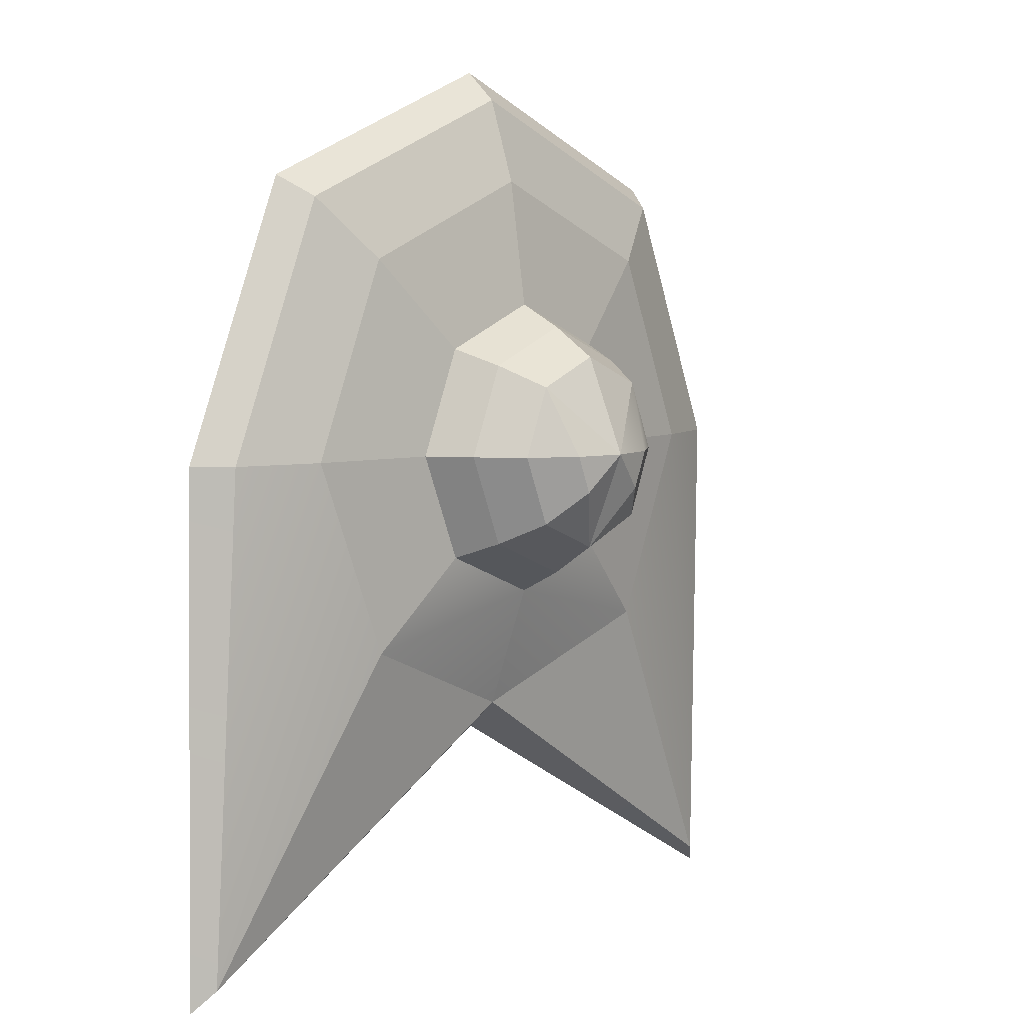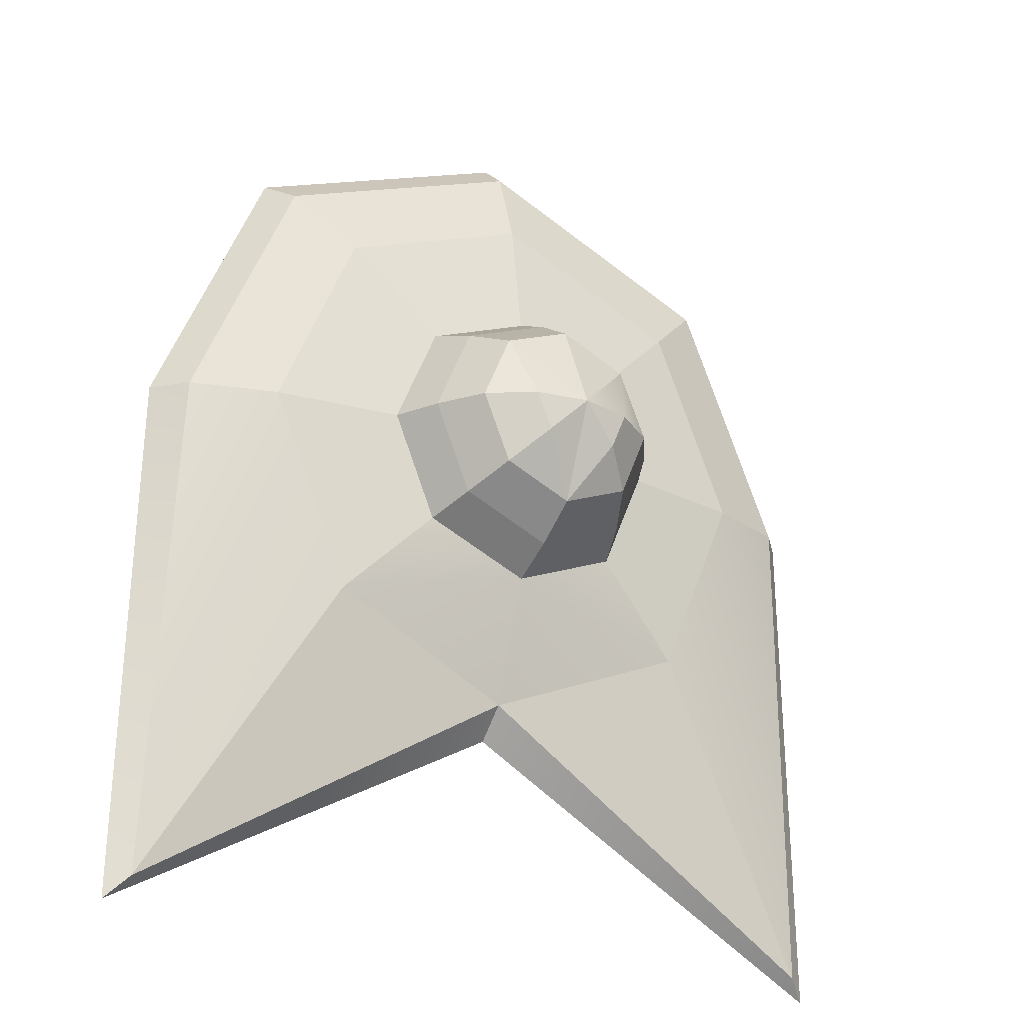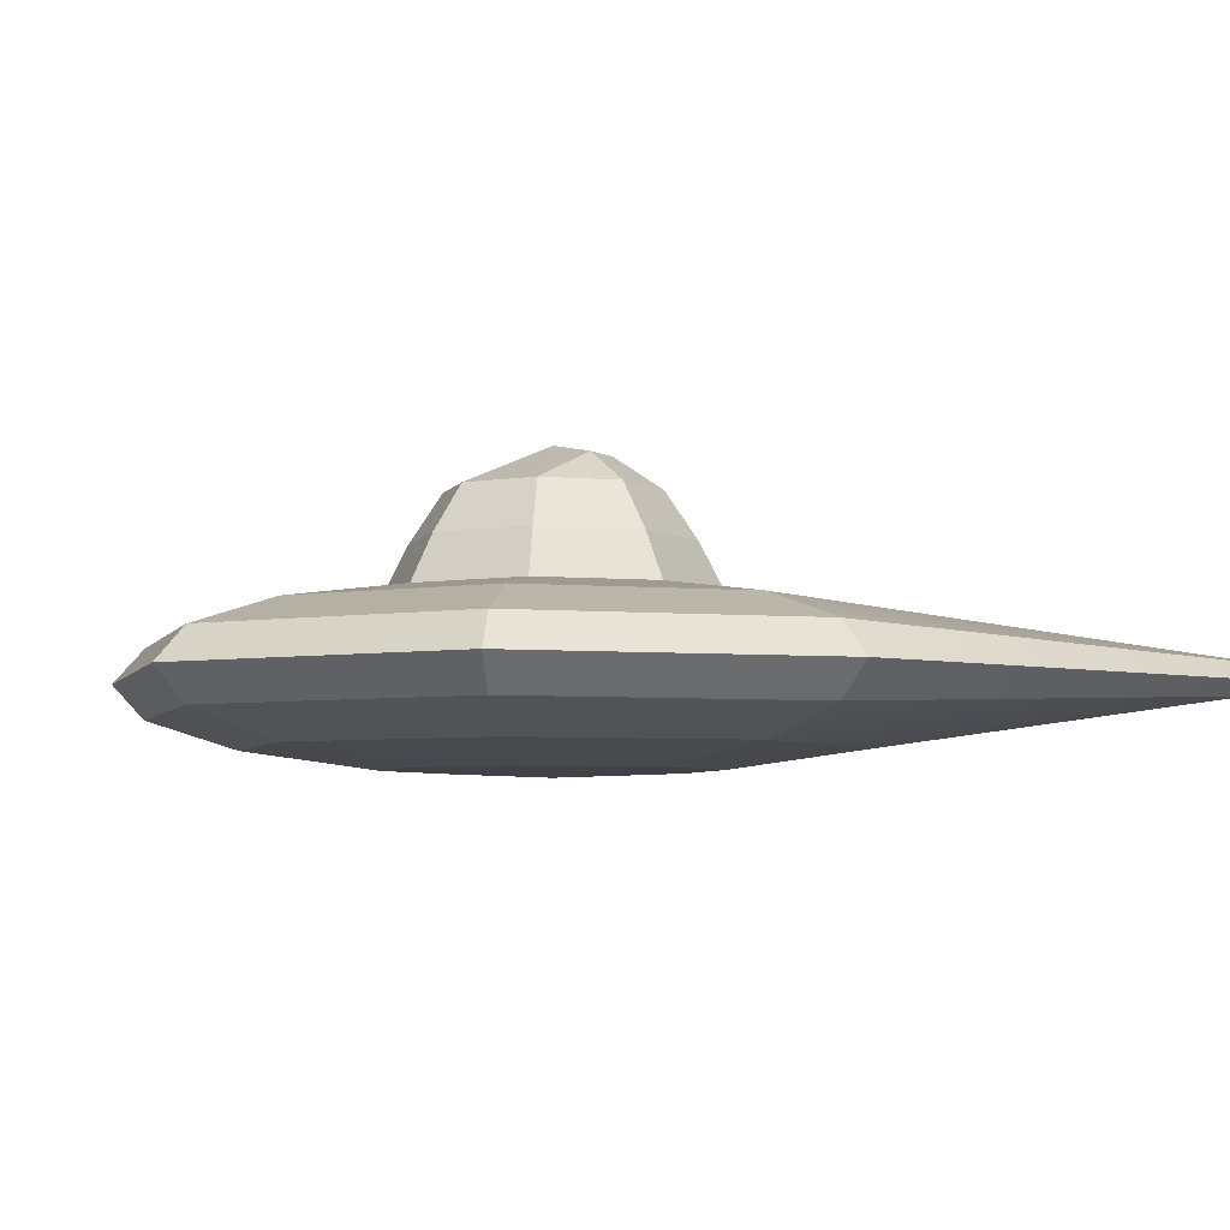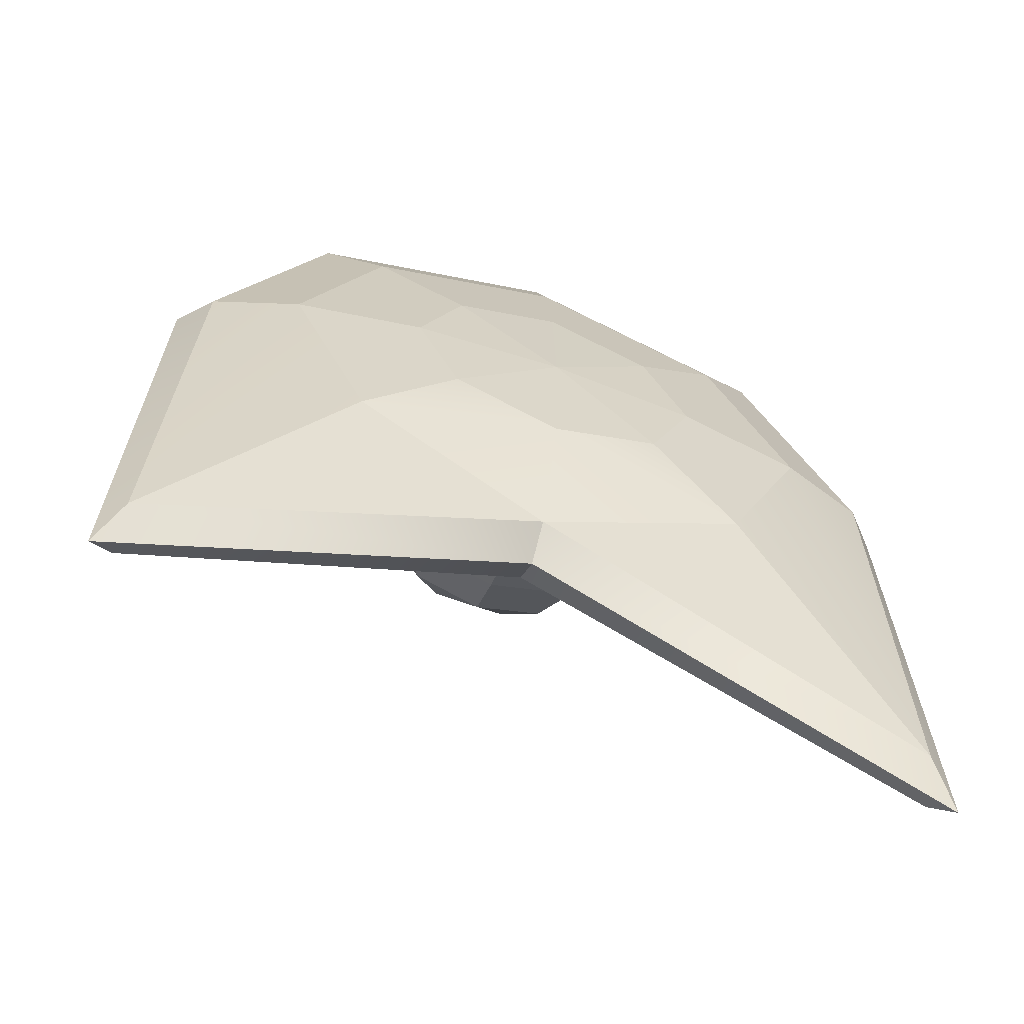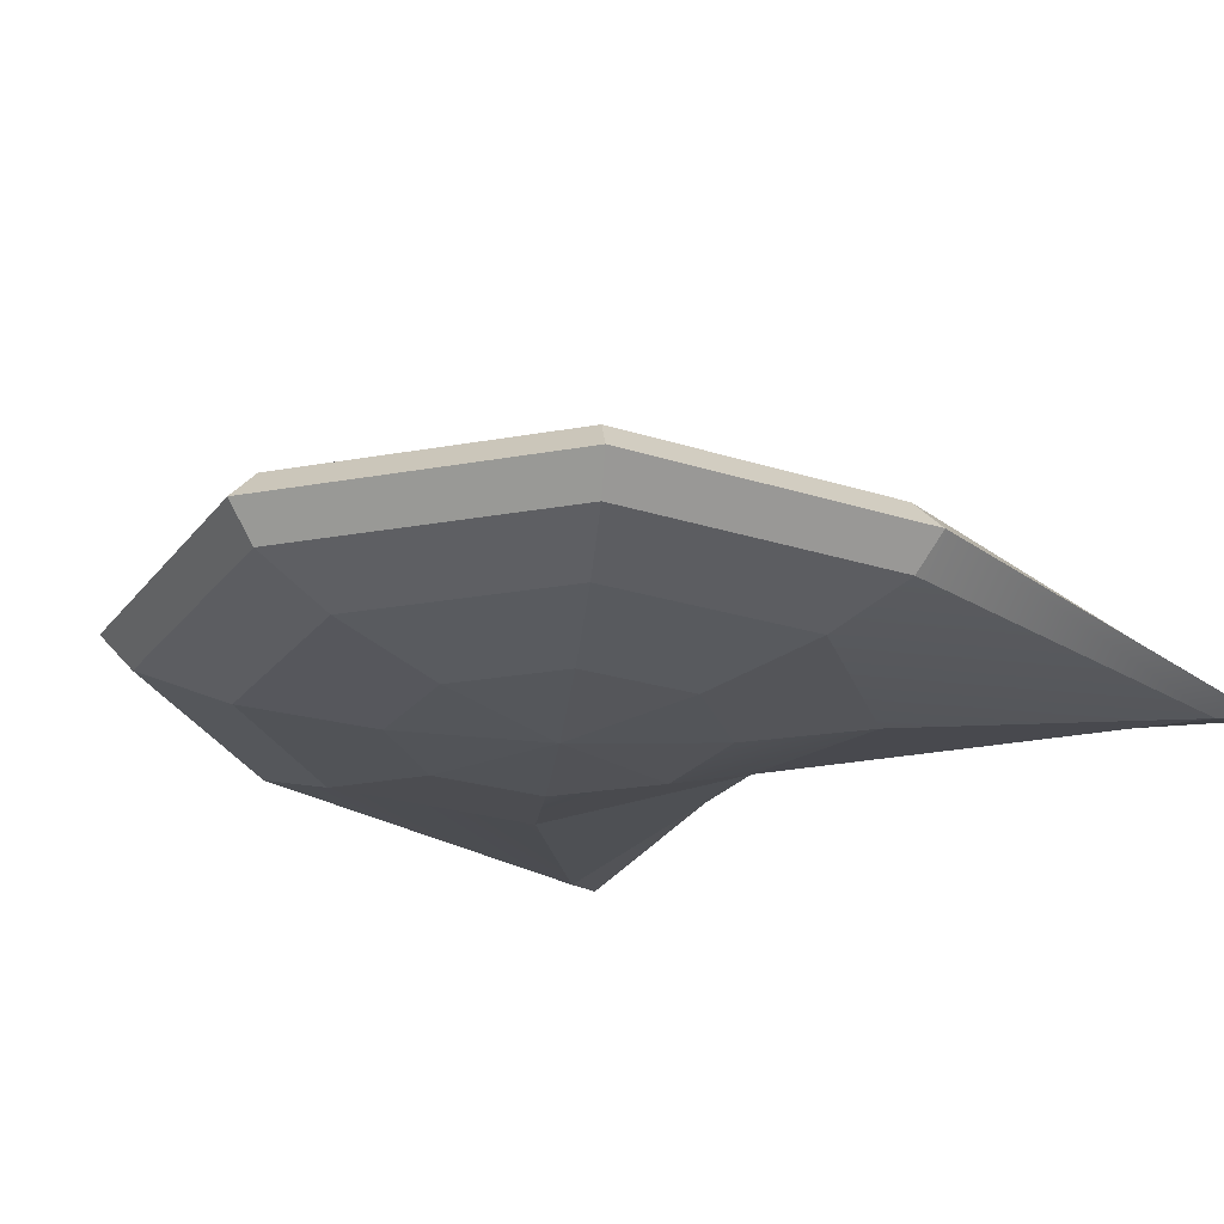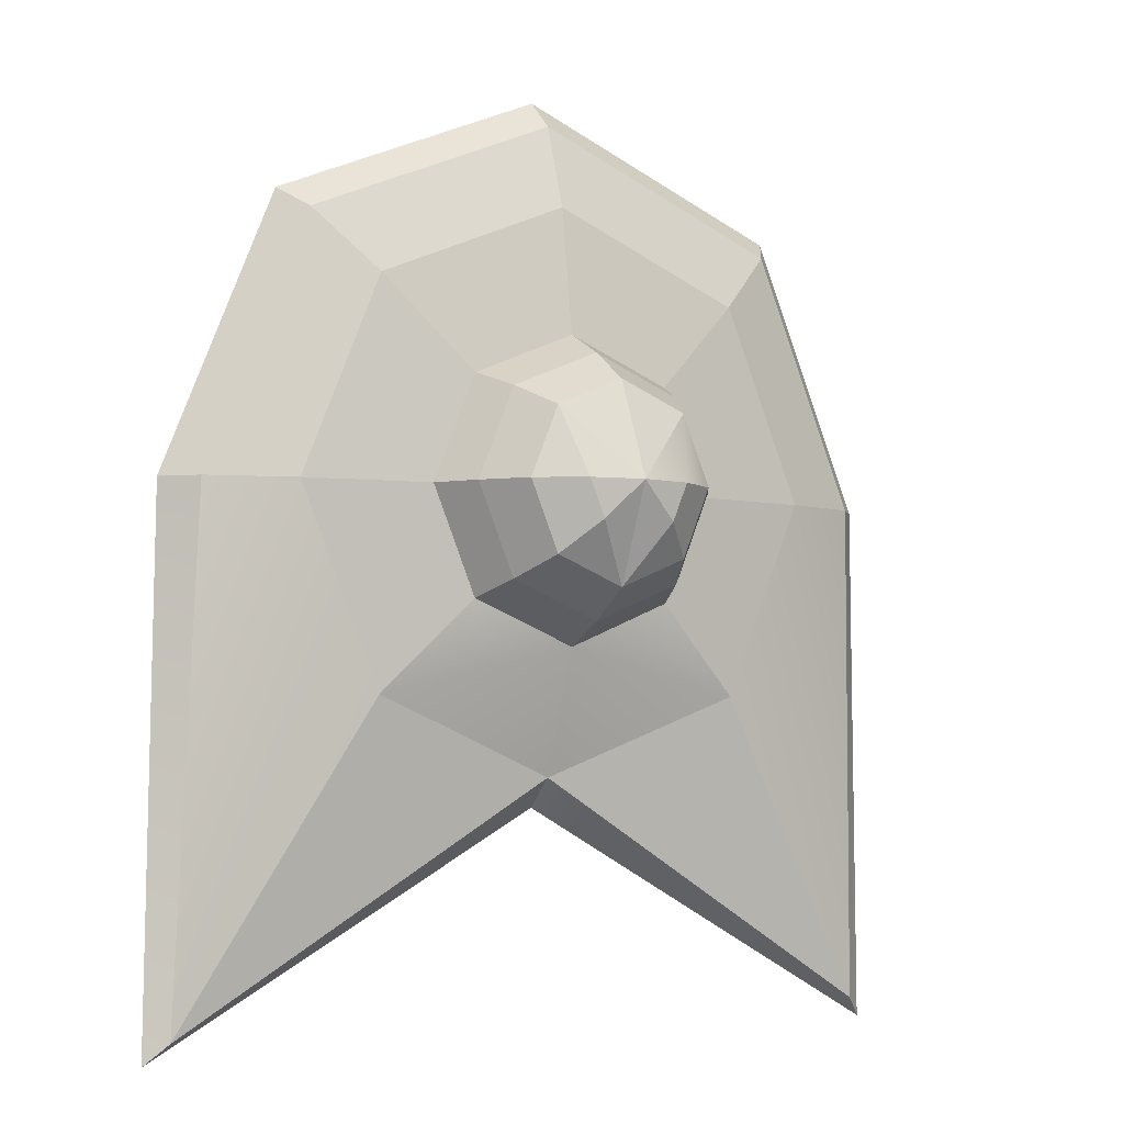
<metadata>
{"format":"obj","ext":"obj","renderer":"f3d","projection":"perspective","resolution":1024,"background":"white","views":[{"elev":5.8,"azim":131.4,"up":"+Z"},{"elev":-25.1,"azim":148.7,"up":"+Z"},{"elev":-4.9,"azim":51.2,"up":"+Y"},{"elev":-64.5,"azim":-19.7,"up":"+Z"},{"elev":-23.9,"azim":39.2,"up":"+Y"},{"elev":-3.8,"azim":148.9,"up":"+Z"}]}
</metadata>
<code>
g default
v 0 0.6962 -0.3827
v -0.2706 0.6962 -0.2706
v -0.3827 0.6962 0
v 0 0.6962 0.3827
v 0.2706 0.6962 0.2706
v 0.2294 0.8093 -0.2294
v 0 0.8093 -0.3245
v -0.2294 0.8093 -0.2294
v -0.3245 0.8093 0
v 0 0.8093 0.3245
v 0.3245 0.8093 0
v -0.1756 0.9232 -0.1756
v -0.2483 0.9232 0
v -0.1756 0.9232 0.1756
v 0 0.9232 0.2483
v 0.2483 0.9232 0
v 0.09504 0.9993 -0.09504
v 0 0.9232 -0.2483
v -0.09504 0.9993 -0.09504
v -0.1344 0.9993 0
v 0 1.026 0
v 0.1756 0.9232 0.1756
v 0.1344 0.9993 0
v 0.2706 0.3035 -0.2706
v 0 0.3035 -0.3827
v -0.2706 0.3035 -0.2706
v -0.3827 0.3035 0
v -0.2706 0.3035 0.2706
v 0 0.3035 0.3827
v 0.2706 0.3035 0.2706
v 0.3827 0.3035 0
v 0.5 0.3496 -0.5
v 0 0.4185 -0.7014
v -0.5 0.3496 0.5
v 0 0.3496 0.7071
v 0.5 0.3496 0.5
v 0.7071 0.3496 0
v 0.9685 0.4668 -1.184
v -0.9592 0.4668 -1.184
v -0.9239 0.4185 0
v -0.6533 0.4185 0.6533
v 0 0.4185 0.9239
v 0.6533 0.4185 0.6533
v 0.9239 0.4185 0
v 1.022 0.4998 -1.347
v 0 0.4998 -0.7775
v -1.013 0.4998 -1.347
v -1 0.4998 0
v -0.7071 0.4998 0.7071
v 0 0.4998 1
v 1 0.4998 0
v 0 0.5812 -0.7014
v -0.9239 0.5812 0
v -0.6533 0.5812 0.6533
v 0 0.5812 0.9239
v 0.6533 0.5812 0.6533
v 0.5 0.6501 -0.5
v -0.5 0.6501 0.5
v 0.5 0.6501 0.5
v 0.7071 0.6501 0
v 0 0.2873 0
v -0.2706 0.6962 0.2706
v 0.2706 0.6962 -0.2706
v -0.2294 0.8093 0.2294
v 0.2294 0.8093 0.2294
v 0.3827 0.6962 0
v 0.1756 0.9232 -0.1756
v -0.5 0.3496 -0.5
v -0.7071 0.3496 0
v 0.7071 0.4998 0.7071
v -0.9592 0.539 -1.293
v 0.9239 0.5812 0
v 0.9685 0.539 -1.293
v -0.5 0.6501 -0.5
v -0.7071 0.6501 0
v 0 0.6501 0.7071
g spaceShip_mesh
f 6 63 7
f 7 1 8
f 11 66 6
f 13 64 14
f 14 64 15
f 15 65 22
f 22 65 16
f 17 67 18
f 23 67 17
f 17 18 21
f 19 21 18
f 19 20 21
f 21 15 22
f 23 21 22
f 17 21 23
f 32 25 33
f 34 29 35
f 35 29 36
f 36 31 37
f 37 31 32
f 38 32 33
f 33 68 39
f 39 69 40
f 40 69 41
f 41 35 42
f 42 35 43
f 43 37 44
f 44 37 38
f 45 38 46
f 47 39 48
f 48 40 49
f 49 41 50
f 51 38 45
f 53 49 54
f 54 49 55
f 55 70 56
f 76 56 59
f 59 72 60
f 1 74 2
f 2 74 3
f 24 61 25
f 61 26 25
f 27 26 61
f 27 61 28
f 29 28 61
f 29 61 30
f 30 61 31
f 24 31 61
f 3 62 64
f 64 62 4
f 4 5 65
f 63 1 7
f 1 2 8
f 2 3 8
f 8 3 9
f 3 64 9
f 64 4 10
f 4 65 10
f 65 66 11
f 66 63 6
f 6 7 67
f 67 7 18
f 7 8 18
f 18 8 12
f 8 9 12
f 12 9 13
f 9 64 13
f 64 10 15
f 10 65 15
f 65 11 16
f 11 6 67
f 11 67 16
f 18 12 19
f 12 13 19
f 19 13 20
f 13 14 20
f 20 14 21
f 14 15 21
f 22 16 23
f 16 67 23
f 24 25 32
f 25 26 68
f 25 68 33
f 26 27 69
f 26 69 68
f 27 28 69
f 69 28 34
f 28 29 34
f 29 30 36
f 30 31 36
f 31 24 32
f 68 69 39
f 69 34 41
f 34 35 41
f 35 36 43
f 36 37 43
f 37 32 38
f 38 33 46
f 33 39 46
f 46 39 47
f 39 40 48
f 40 41 49
f 41 42 50
f 42 43 70
f 42 70 50
f 43 44 70
f 70 44 51
f 44 38 51
f 45 46 73
f 73 46 52
f 46 47 71
f 46 71 52
f 47 48 71
f 71 48 53
f 48 49 53
f 49 50 55
f 50 70 55
f 70 51 72
f 70 72 56
f 51 45 73
f 51 73 72
f 73 52 57
f 52 71 74
f 71 53 75
f 71 75 74
f 53 54 75
f 75 54 58
f 54 55 76
f 54 76 58
f 55 56 76
f 56 72 59
f 72 73 60
f 60 73 57
f 57 52 1
f 57 1 63
f 52 74 1
f 74 75 3
f 75 58 3
f 3 58 62
f 58 76 4
f 58 4 62
f 76 59 5
f 76 5 4
f 59 60 5
f 5 60 66
f 60 57 66
f 66 57 63
f 5 66 65

</code>
